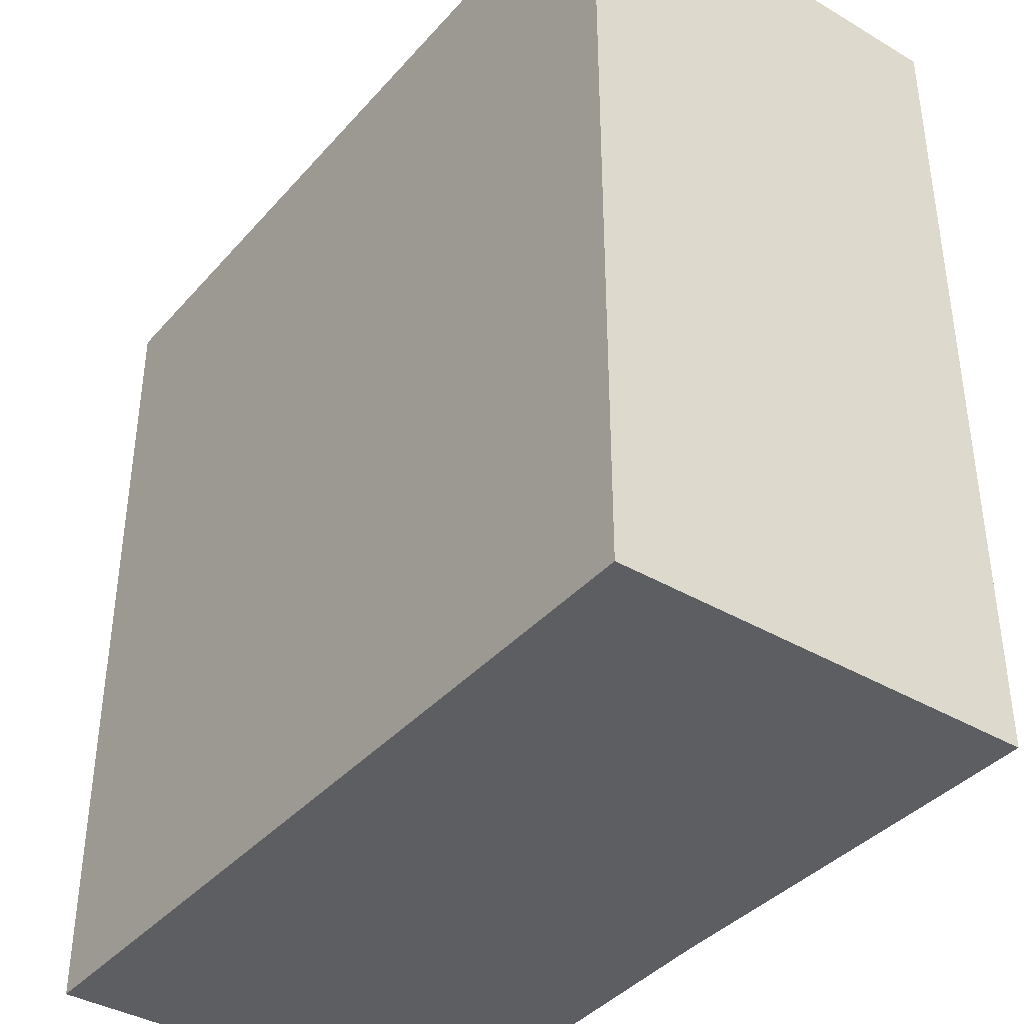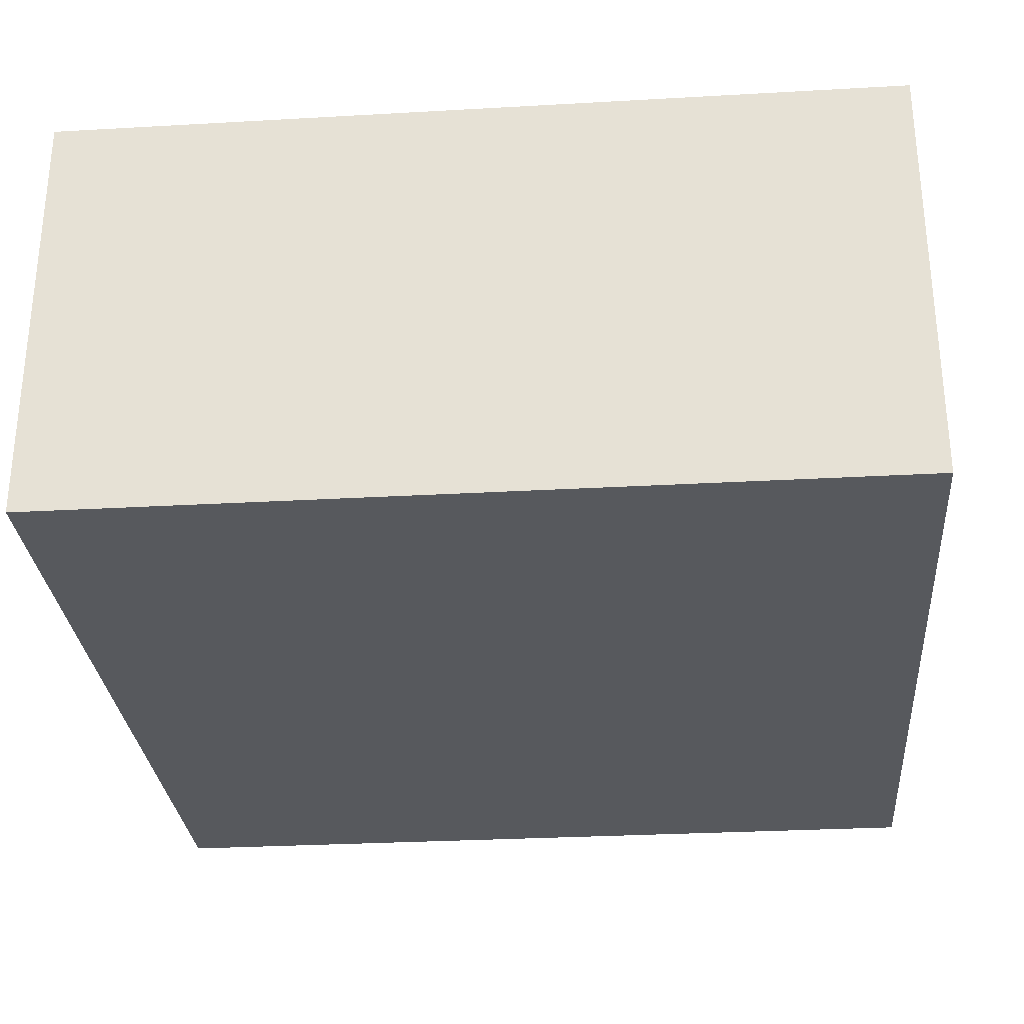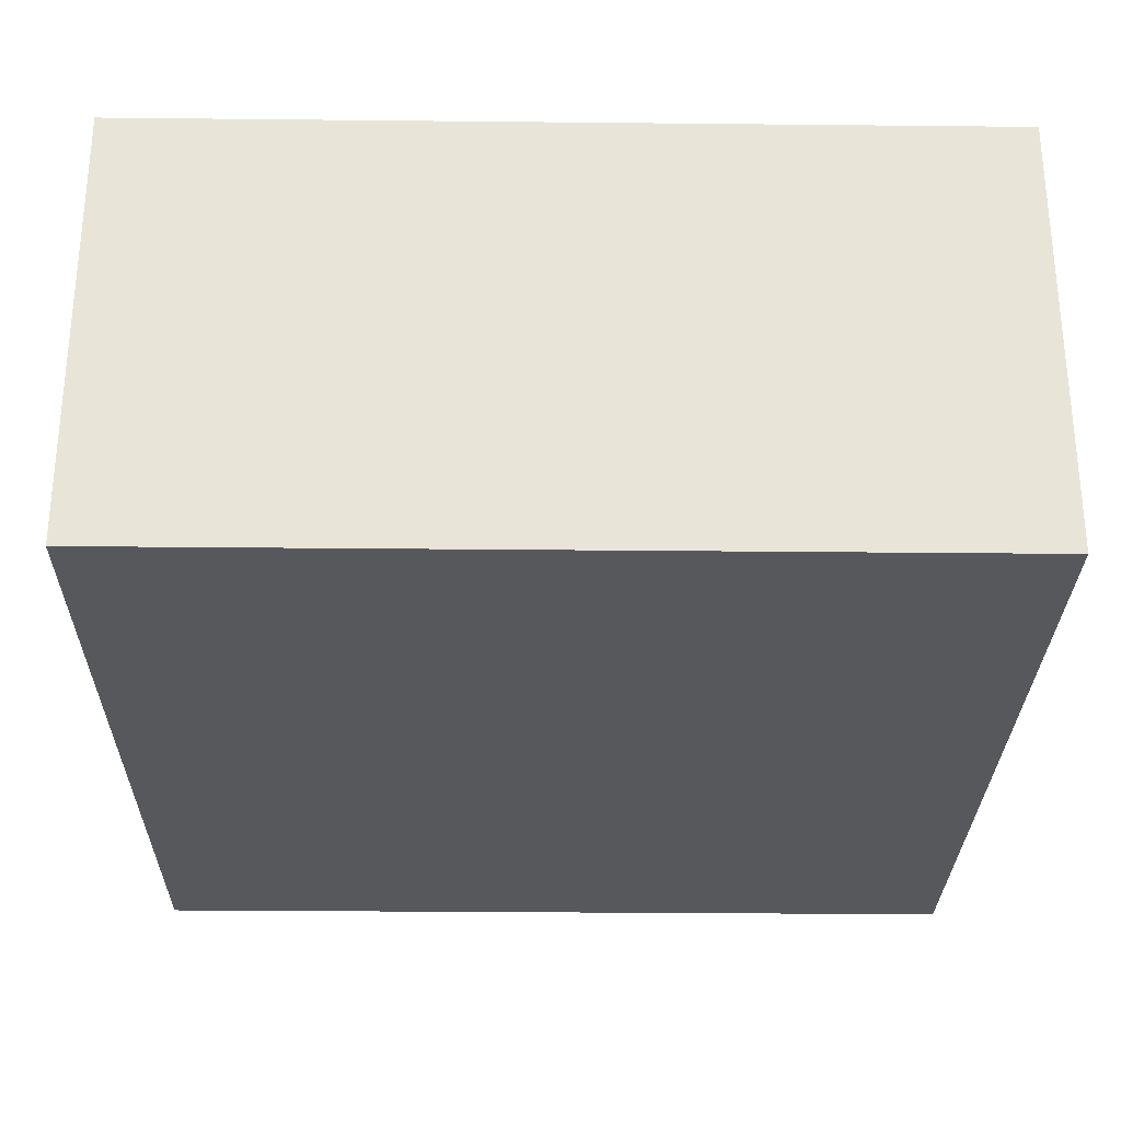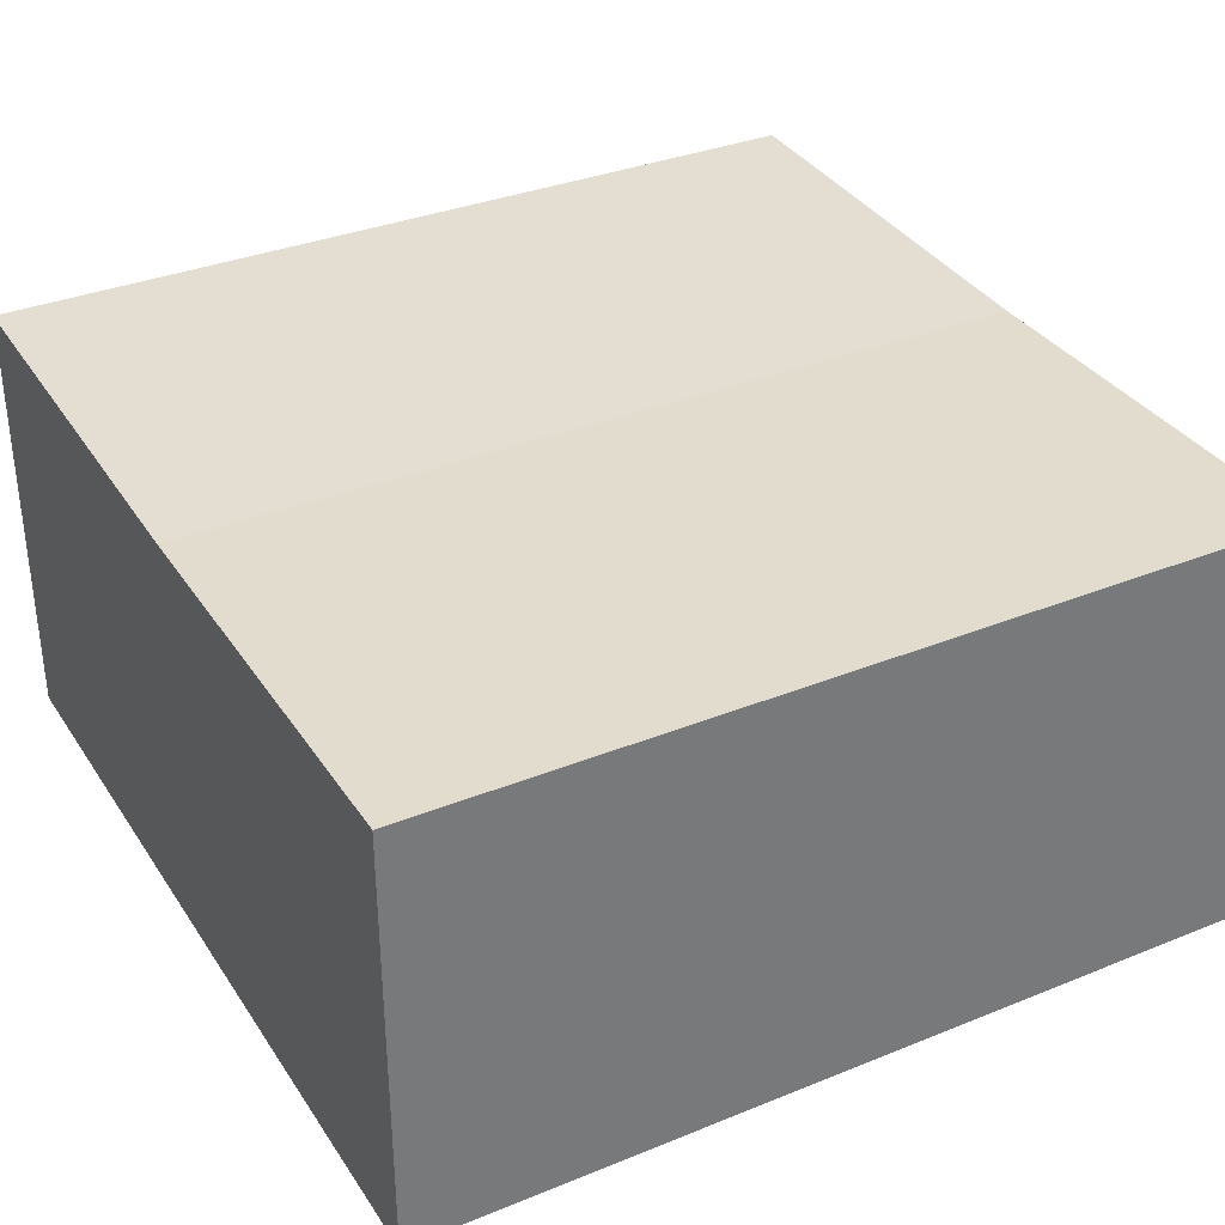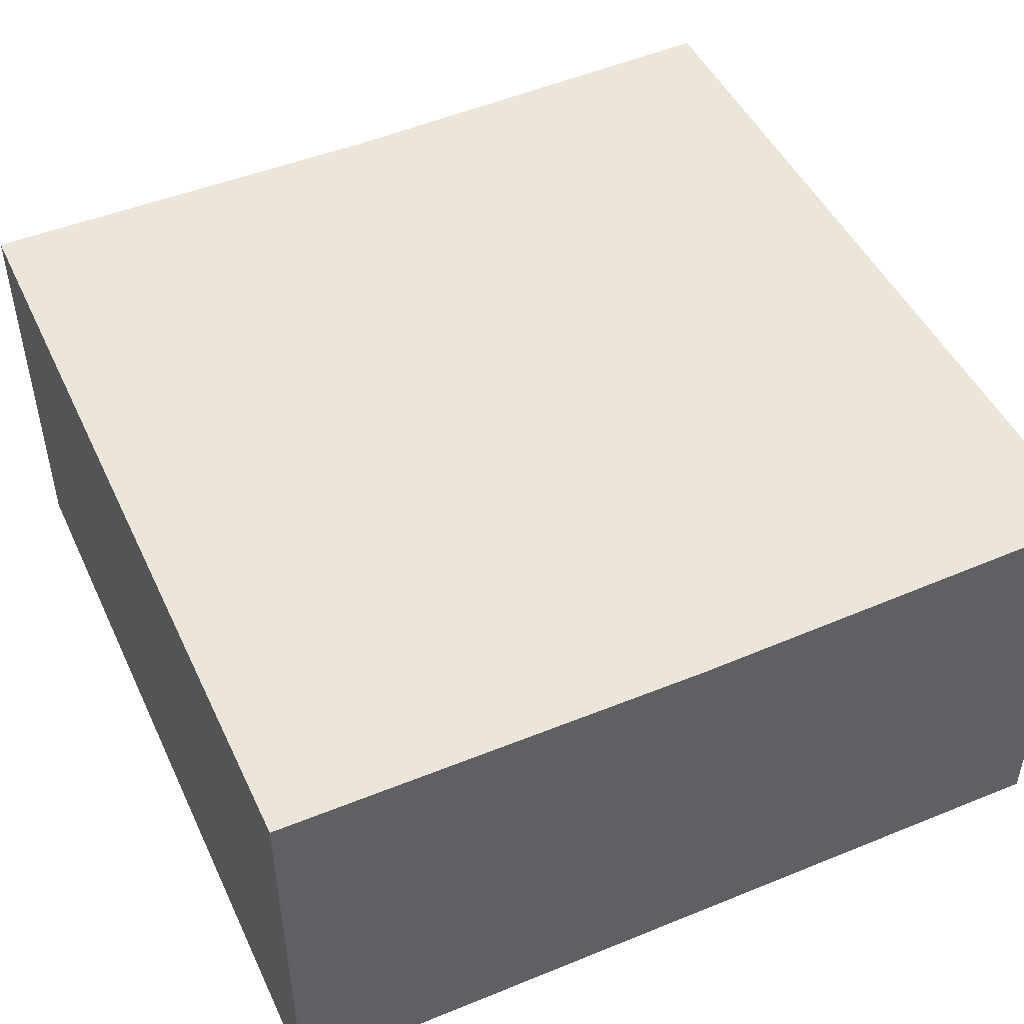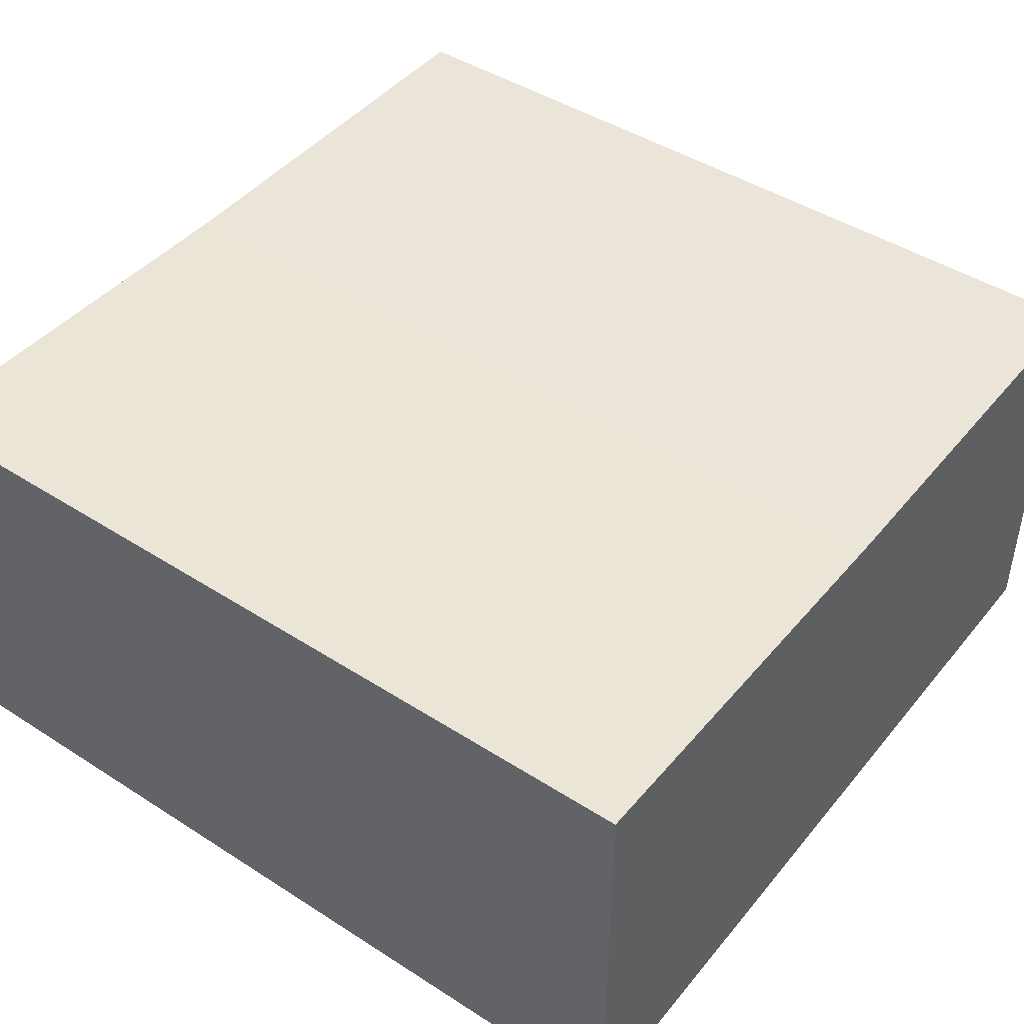
<metadata>
{"format":"obj","ext":"obj","renderer":"f3d","projection":"perspective","resolution":1024,"background":"white","views":[{"elev":-38.7,"azim":-126.5,"up":"+Y"},{"elev":-29.4,"azim":94.8,"up":"+Z"},{"elev":-28.3,"azim":89.1,"up":"+Z"},{"elev":34.1,"azim":-118.7,"up":"+Z"},{"elev":47.8,"azim":-24.5,"up":"+Z"},{"elev":45.0,"azim":126.6,"up":"+Z"}]}
</metadata>
<code>
g pb_Mesh305478
v 0 8 0
v -4 8 0
v 0 16 0
v -4 16 0
v -4 8 0
v -4 8 -4
v -4 16 0
v -4 16 -4
v -4 8 -4
v 0 8 -4
v -4 16 -4
v 0 16 -4
v 4 8 -4
v 4 8 0.125
v 4 16 -4
v 4 16 0.125
v 0 16 0
v -4 16 0
v 0 16 -4
v -4 16 -4
v 0 8 -4
v -4 8 -4
v 0 8 0
v -4 8 0
v 4 8 -4
v 4 8 0.125
v 4 16 -4
v 4 8 -4
v 0 8 0
v 0 16 0
v 4 8 0.125
v 4 16 0.125
v 4 16 0.125
v 4 16 -4
g pb_Mesh305478_0
g pb_Mesh305478_1
f 3 2 1
f 3 4 2
f 7 6 5
f 7 8 6
f 11 10 9
f 11 12 10
f 15 14 13
f 15 16 14
f 19 18 17
f 19 20 18
f 23 22 21
f 23 24 22
f 25 23 21
f 25 26 23
f 27 10 12
f 27 28 10
f 31 30 29
f 31 32 30
f 33 19 17
f 33 34 19

</code>
